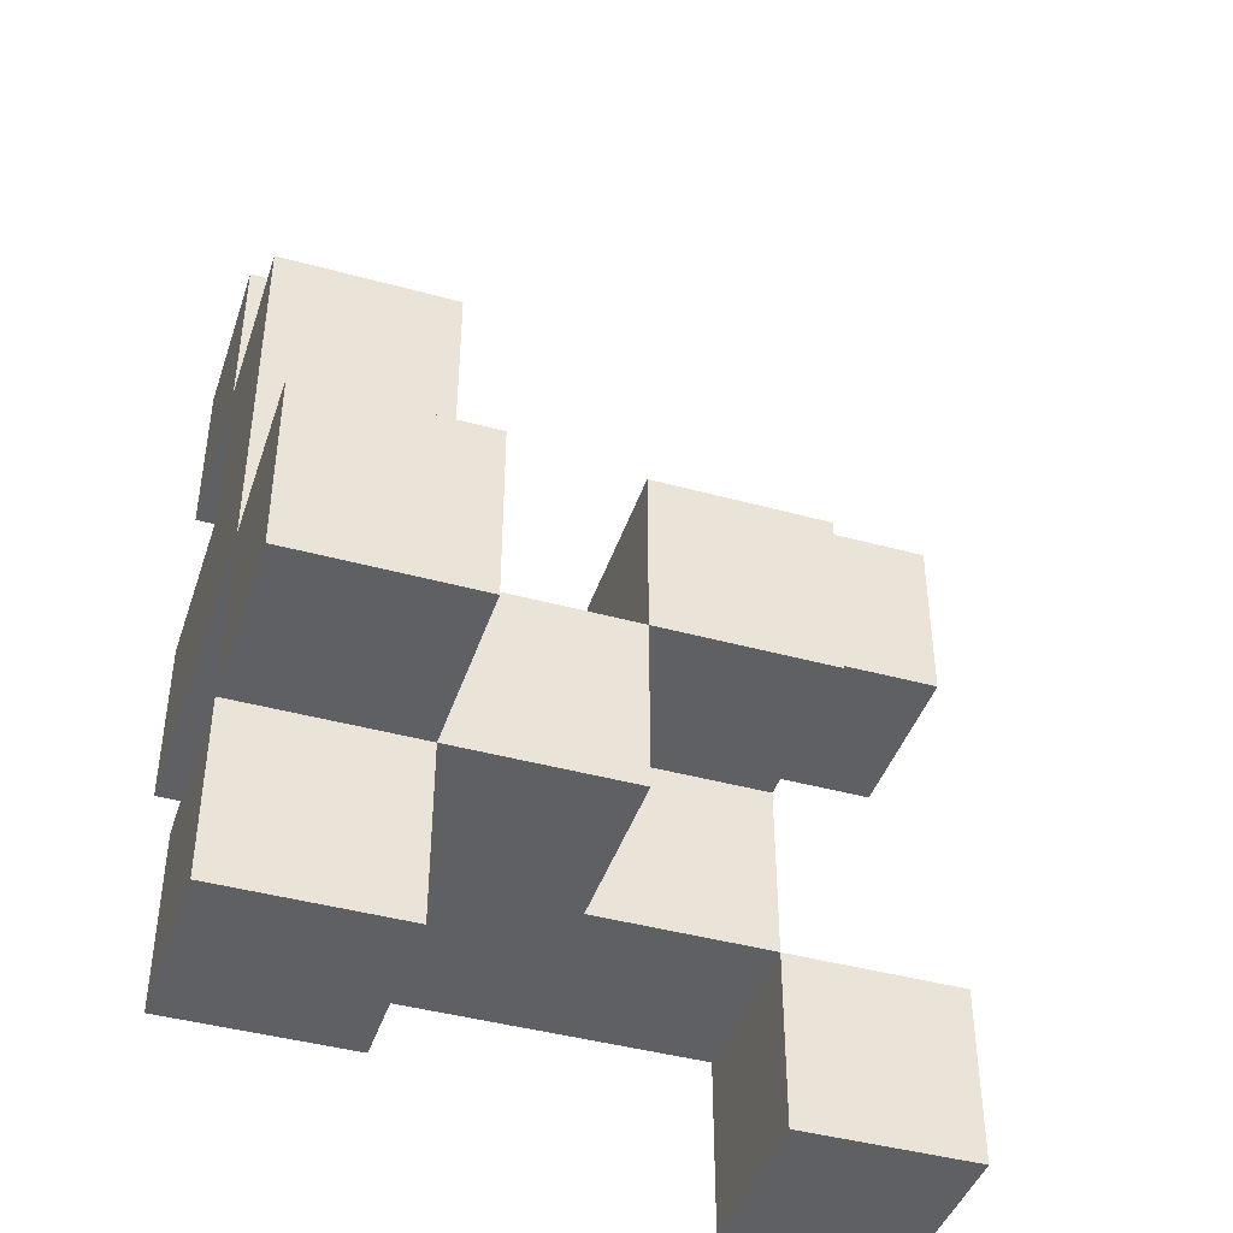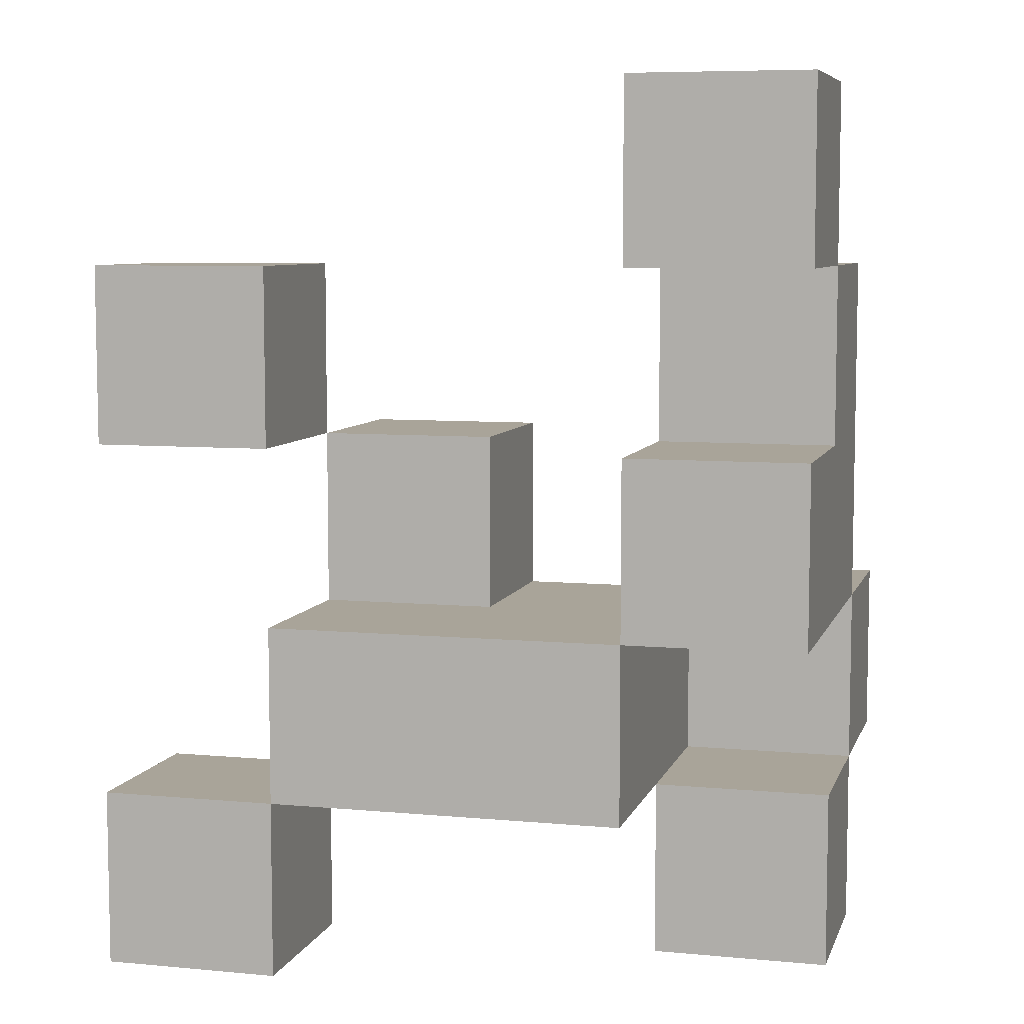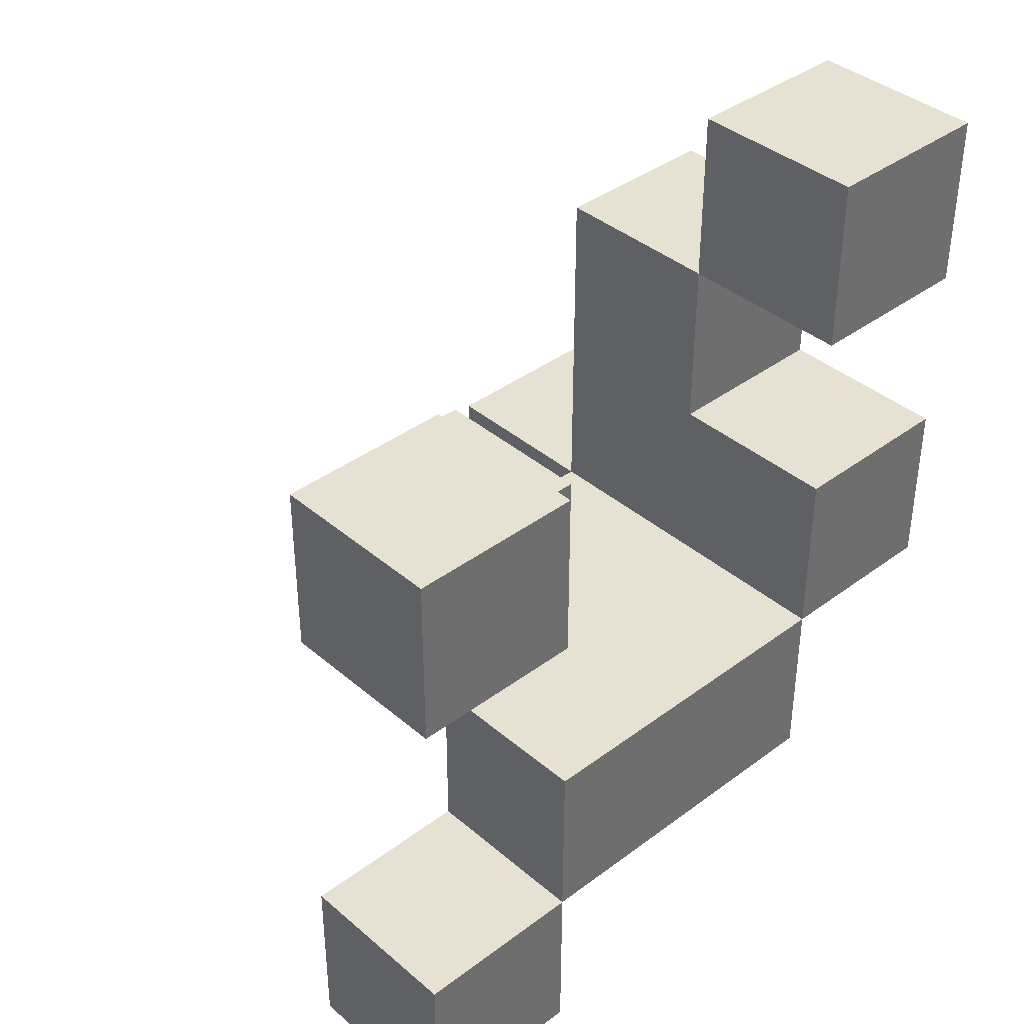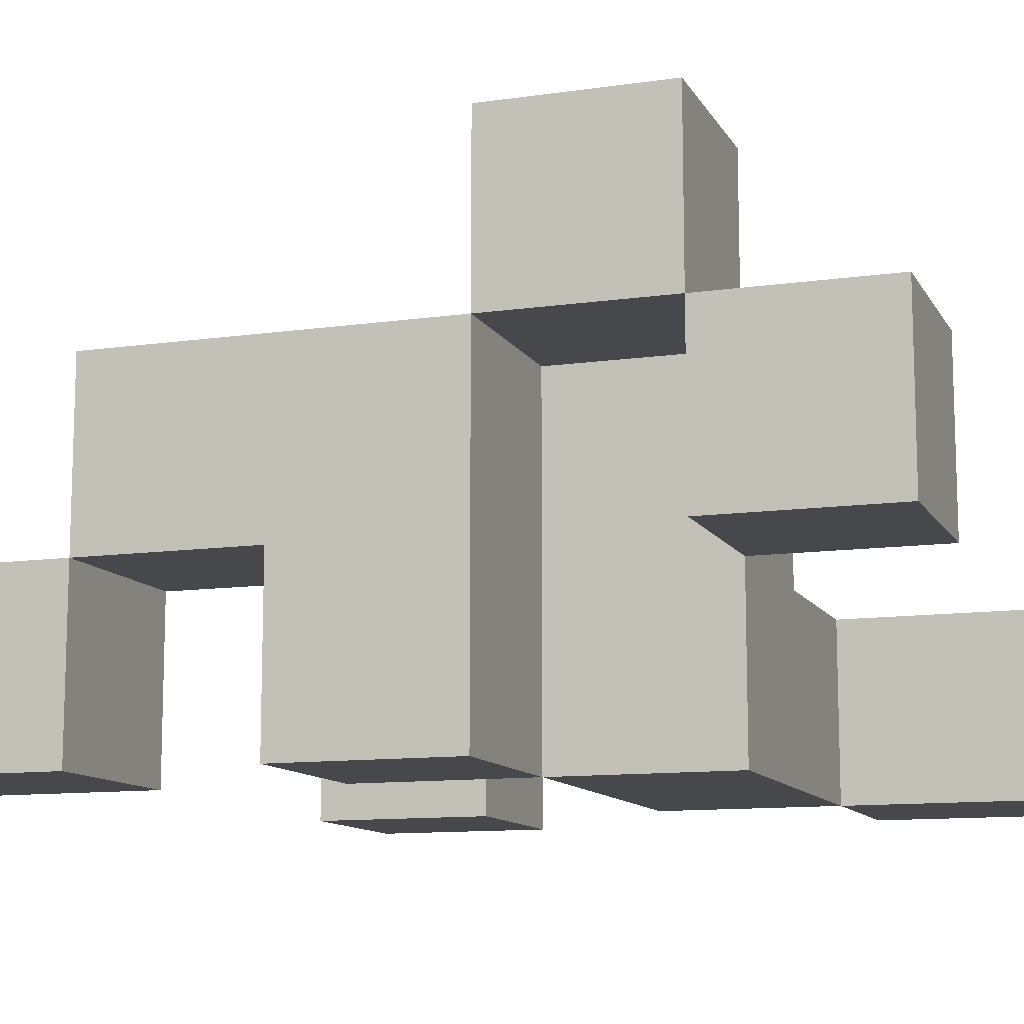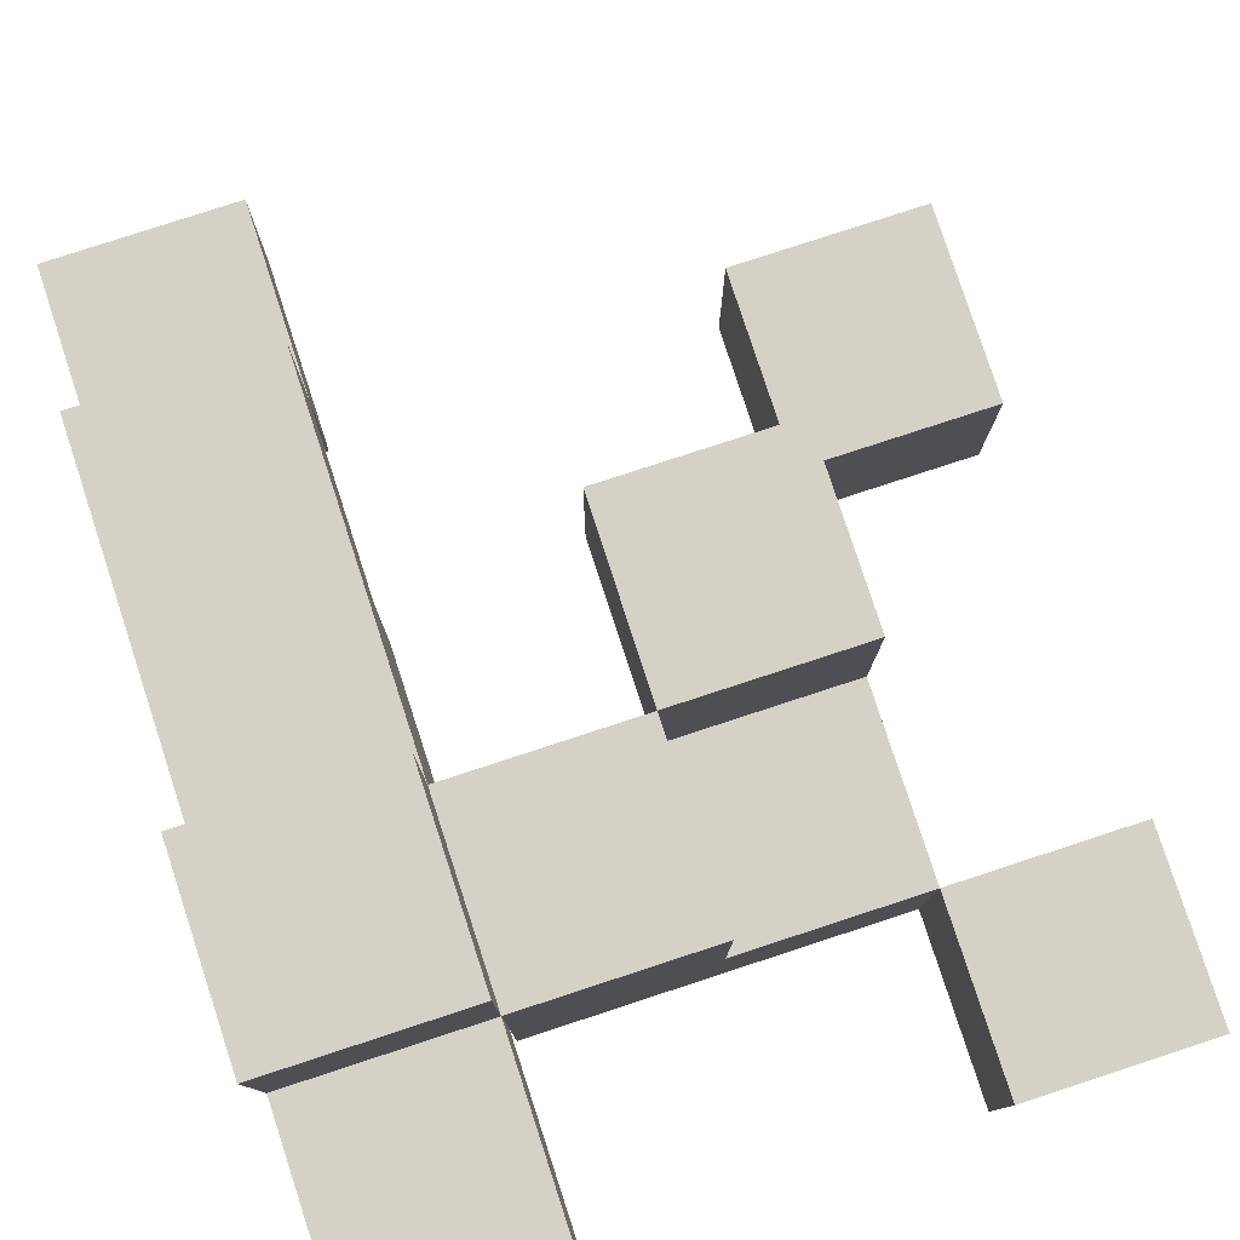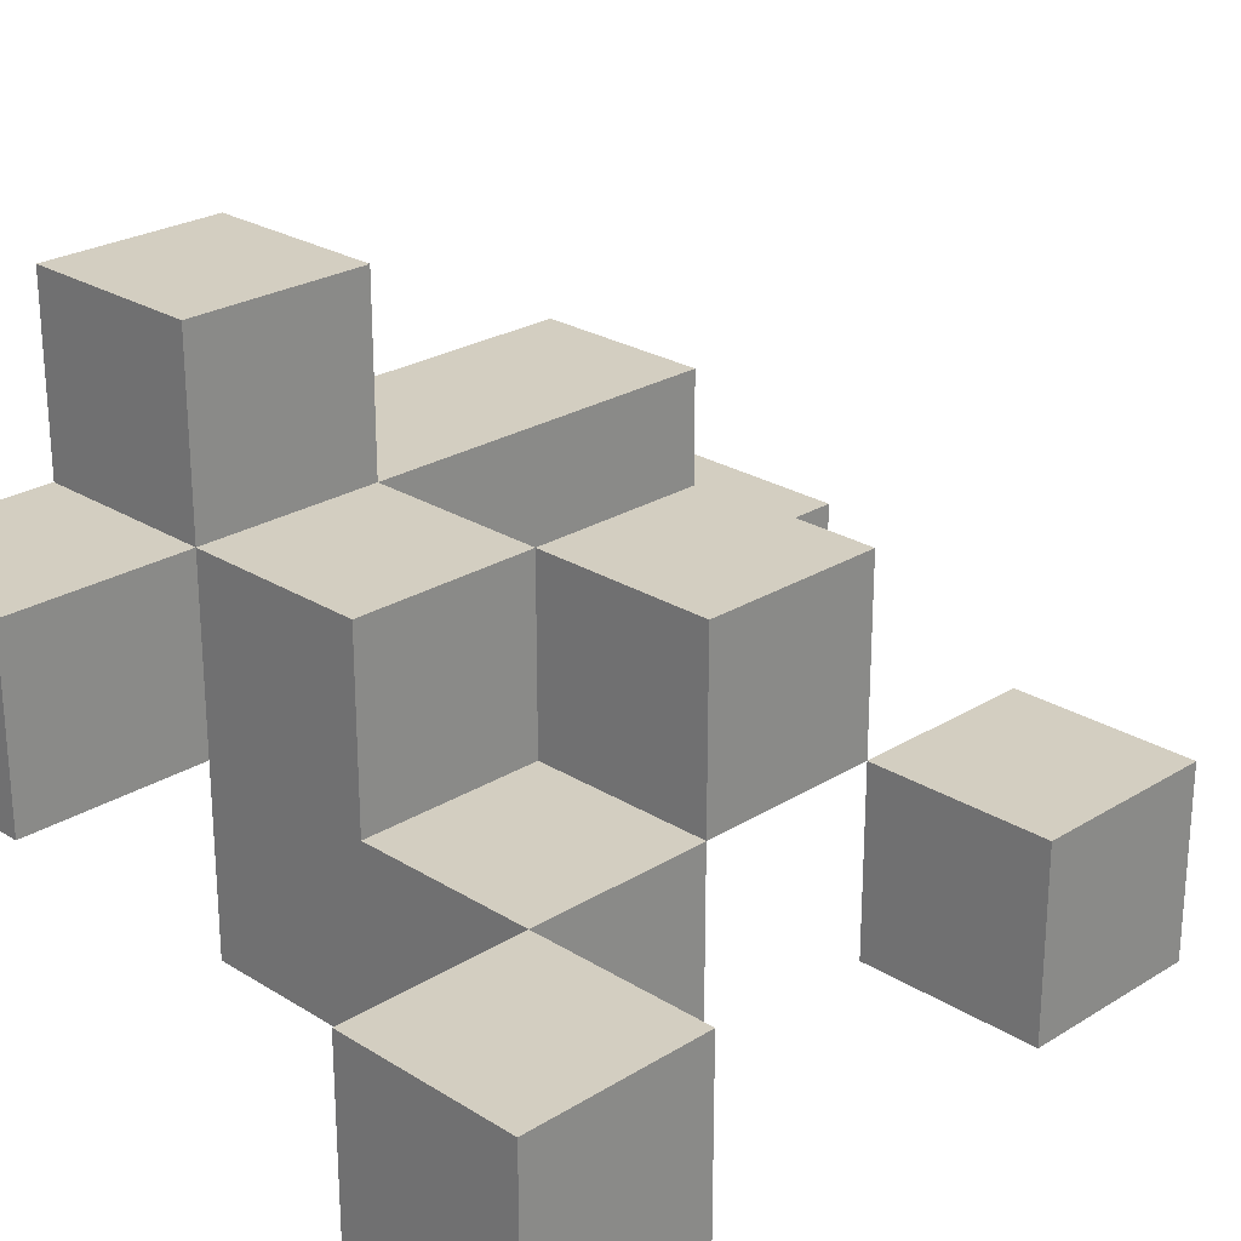
<metadata>
{"format":"obj","ext":"obj","renderer":"f3d","projection":"perspective","resolution":1024,"background":"white","views":[{"elev":-43.1,"azim":162.0,"up":"+Z"},{"elev":7.2,"azim":15.0,"up":"+Z"},{"elev":38.7,"azim":-43.1,"up":"+Z"},{"elev":-11.4,"azim":109.2,"up":"+Y"},{"elev":79.5,"azim":161.9,"up":"+Y"},{"elev":25.1,"azim":-134.9,"up":"+Y"}]}
</metadata>
<code>
o
v -0.2 0 0.2
v -0.2 0 0.1
v -0.2 0 -0.1
v -0.2 0 -0.2
v -0.2 0.1 0.2
v -0.2 0.1 0.1
v -0.2 0.1 -0.1
v -0.2 0.1 -0.2
v -0.1 0 0
v -0.1 0 -0.1
v -0.1 0.1 0.1
v -0.1 0.1 0
v -0.1 0.1 -0.1
v -0.1 0.2 0.1
v -0.1 0.2 0
v 0 0.1 0
v 0 0.1 -0.1
v 0 0.2 0
v 0 0.2 -0.1
v 0.1 0 0.3
v 0.1 0 0.2
v 0.1 0 0.1
v 0.1 0 0
v 0.1 0.1 0.3
v 0.1 0.1 0.2
v 0.1 0.1 0.1
v 0.1 0.1 0
v 0.1 0.1 -0.1
v 0.1 0.1 -0.2
v 0.1 0.2 0.2
v 0.1 0.2 0.1
v 0.1 0.2 0
v 0.1 0.2 -0.1
v 0.1 0.2 -0.2
v 0.1 0.3 0
v 0.1 0.3 -0.1
v -0.1 0 0.2
v -0.1 0 0.1
v -0.1 0 -0.1
v -0.1 0 -0.2
v -0.1 0.1 0.2
v -0.1 0.1 0.1
v -0.1 0.1 -0.1
v -0.1 0.1 -0.2
v 0 0.1 0.1
v 0 0.1 0
v 0 0.2 0.1
v 0 0.2 0
v 0.1 0 0
v 0.1 0 -0.1
v 0.1 0.1 0
v 0.1 0.1 -0.1
v 0.1 0.2 0
v 0.1 0.2 -0.1
v 0.2 0 0.3
v 0.2 0 0.2
v 0.2 0 0.1
v 0.2 0 0
v 0.2 0.1 0.3
v 0.2 0.1 0.2
v 0.2 0.1 0.1
v 0.2 0.1 0
v 0.2 0.1 -0.1
v 0.2 0.1 -0.2
v 0.2 0.2 0.2
v 0.2 0.2 0.1
v 0.2 0.2 0
v 0.2 0.2 -0.1
v 0.2 0.2 -0.2
v 0.2 0.3 0
v 0.2 0.3 -0.1
v 0.1 0 0.3
v 0.1 0.1 0.3
v 0.2 0 0.3
v 0.2 0.1 0.3
v -0.2 0 0.2
v -0.2 0.1 0.2
v -0.1 0 0.2
v -0.1 0.1 0.2
v 0.1 0.1 0.2
v 0.1 0.2 0.2
v 0.2 0.1 0.2
v 0.2 0.2 0.2
v -0.1 0.1 0.1
v -0.1 0.2 0.1
v 0 0.1 0.1
v 0 0.2 0.1
v 0.1 0 0.1
v 0.1 0.1 0.1
v 0.2 0 0.1
v 0.2 0.1 0.1
v -0.1 0 0
v -0.1 0.1 0
v 0 0.1 0
v 0 0.2 0
v 0.1 0 0
v 0.1 0.1 0
v 0.1 0.2 0
v 0.1 0.3 0
v 0.2 0.2 0
v 0.2 0.3 0
v -0.2 0 -0.1
v -0.2 0.1 -0.1
v -0.1 0 -0.1
v -0.1 0.1 -0.1
v 0.1 0.1 -0.1
v 0.1 0.2 -0.1
v 0.2 0.1 -0.1
v 0.2 0.2 -0.1
v 0.1 0 0.2
v 0.1 0.1 0.2
v 0.2 0 0.2
v 0.2 0.1 0.2
v -0.2 0 0.1
v -0.2 0.1 0.1
v -0.1 0 0.1
v -0.1 0.1 0.1
v -0.1 0.1 0
v -0.1 0.2 0
v 0 0.1 0
v 0 0.2 0
v 0.1 0 0
v 0.1 0.1 0
v 0.1 0.2 0
v 0.2 0 0
v 0.2 0.1 0
v 0.2 0.2 0
v -0.1 0 -0.1
v -0.1 0.1 -0.1
v 0 0.1 -0.1
v 0 0.2 -0.1
v 0.1 0 -0.1
v 0.1 0.1 -0.1
v 0.1 0.2 -0.1
v 0.1 0.3 -0.1
v 0.2 0.2 -0.1
v 0.2 0.3 -0.1
v -0.2 0 -0.2
v -0.2 0.1 -0.2
v -0.1 0 -0.2
v -0.1 0.1 -0.2
v 0.1 0.1 -0.2
v 0.1 0.2 -0.2
v 0.2 0.1 -0.2
v 0.2 0.2 -0.2
v 0.1 0 0.3
v 0.2 0 0.3
v -0.2 0 0.2
v -0.1 0 0.2
v 0.1 0 0.2
v 0.2 0 0.2
v -0.2 0 0.1
v -0.1 0 0.1
v 0.1 0 0.1
v 0.2 0 0.1
v -0.1 0 0
v 0.1 0 0
v 0.2 0 0
v -0.2 0 -0.1
v -0.1 0 -0.1
v 0.1 0 -0.1
v -0.2 0 -0.2
v -0.1 0 -0.2
v 0.1 0.1 0.2
v 0.2 0.1 0.2
v -0.1 0.1 0.1
v 0 0.1 0.1
v 0.1 0.1 0.1
v 0.2 0.1 0.1
v -0.1 0.1 0
v 0 0.1 0
v 0.1 0.1 -0.1
v 0.2 0.1 -0.1
v 0.1 0.1 -0.2
v 0.2 0.1 -0.2
v 0.1 0.2 0
v 0.2 0.2 0
v 0.1 0.2 -0.1
v 0.2 0.2 -0.1
v 0.1 0.1 0.3
v 0.2 0.1 0.3
v -0.2 0.1 0.2
v -0.1 0.1 0.2
v 0.1 0.1 0.2
v 0.2 0.1 0.2
v -0.2 0.1 0.1
v -0.1 0.1 0.1
v -0.1 0.1 0
v 0 0.1 0
v -0.2 0.1 -0.1
v -0.1 0.1 -0.1
v 0 0.1 -0.1
v -0.2 0.1 -0.2
v -0.1 0.1 -0.2
v 0.1 0.2 0.2
v 0.2 0.2 0.2
v -0.1 0.2 0.1
v 0 0.2 0.1
v 0.1 0.2 0.1
v 0.2 0.2 0.1
v -0.1 0.2 0
v 0 0.2 0
v 0.1 0.2 0
v 0.2 0.2 0
v 0 0.2 -0.1
v 0.1 0.2 -0.1
v 0.2 0.2 -0.1
v 0.1 0.2 -0.2
v 0.2 0.2 -0.2
v 0.1 0.3 0
v 0.2 0.3 0
v 0.1 0.3 -0.1
v 0.2 0.3 -0.1
f 5 2 1
f 6 2 5
f 7 4 3
f 8 4 7
f 12 10 9
f 13 10 12
f 14 12 11
f 15 12 14
f 18 17 16
f 19 17 18
f 24 21 20
f 25 21 24
f 26 23 22
f 27 23 26
f 30 26 25
f 31 27 26
f 31 26 30
f 32 27 31
f 33 29 28
f 34 29 33
f 35 33 32
f 36 33 35
f 37 38 41
f 41 38 42
f 39 40 43
f 43 40 44
f 45 46 47
f 47 46 48
f 49 50 51
f 51 50 52
f 51 52 53
f 53 52 54
f 55 56 59
f 59 56 60
f 57 58 61
f 61 58 62
f 60 61 65
f 61 62 66
f 65 61 66
f 66 62 67
f 63 64 68
f 68 64 69
f 67 68 70
f 70 68 71
f 74 73 72
f 75 73 74
f 78 77 76
f 79 77 78
f 82 81 80
f 83 81 82
f 86 85 84
f 87 85 86
f 90 89 88
f 91 89 90
f 94 93 92
f 96 94 92
f 97 95 94
f 97 94 96
f 98 95 97
f 100 99 98
f 101 99 100
f 104 103 102
f 105 103 104
f 108 107 106
f 109 107 108
f 110 111 112
f 112 111 113
f 114 115 116
f 116 115 117
f 118 119 120
f 120 119 121
f 122 123 125
f 123 124 126
f 125 123 126
f 126 124 127
f 128 129 130
f 128 130 132
f 130 131 133
f 132 130 133
f 133 131 134
f 134 135 136
f 136 135 137
f 138 139 140
f 140 139 141
f 142 143 144
f 144 143 145
f 150 147 146
f 151 147 150
f 152 149 148
f 153 149 152
f 157 155 154
f 158 155 157
f 160 157 156
f 161 157 160
f 162 160 159
f 163 160 162
f 168 165 164
f 169 165 168
f 170 167 166
f 171 167 170
f 174 173 172
f 175 173 174
f 178 177 176
f 179 177 178
f 180 181 184
f 184 181 185
f 182 183 186
f 186 183 187
f 188 189 191
f 191 189 192
f 190 191 193
f 193 191 194
f 195 196 199
f 199 196 200
f 197 198 201
f 201 198 202
f 199 200 203
f 203 200 204
f 202 203 205
f 205 203 206
f 206 207 208
f 208 207 209
f 210 211 212
f 212 211 213

</code>
